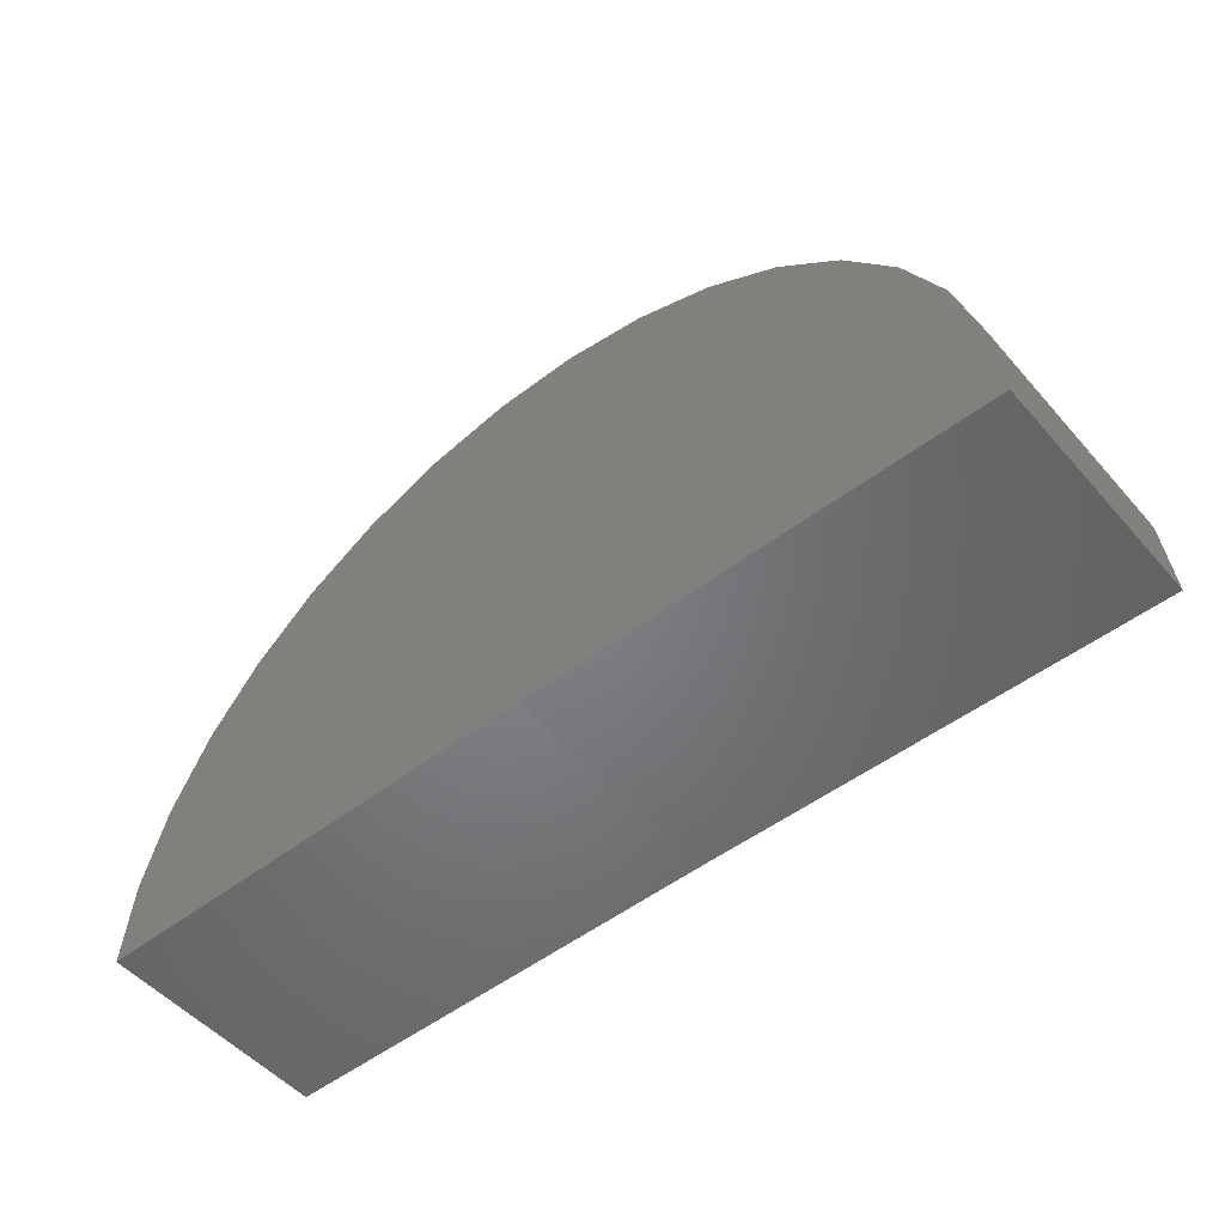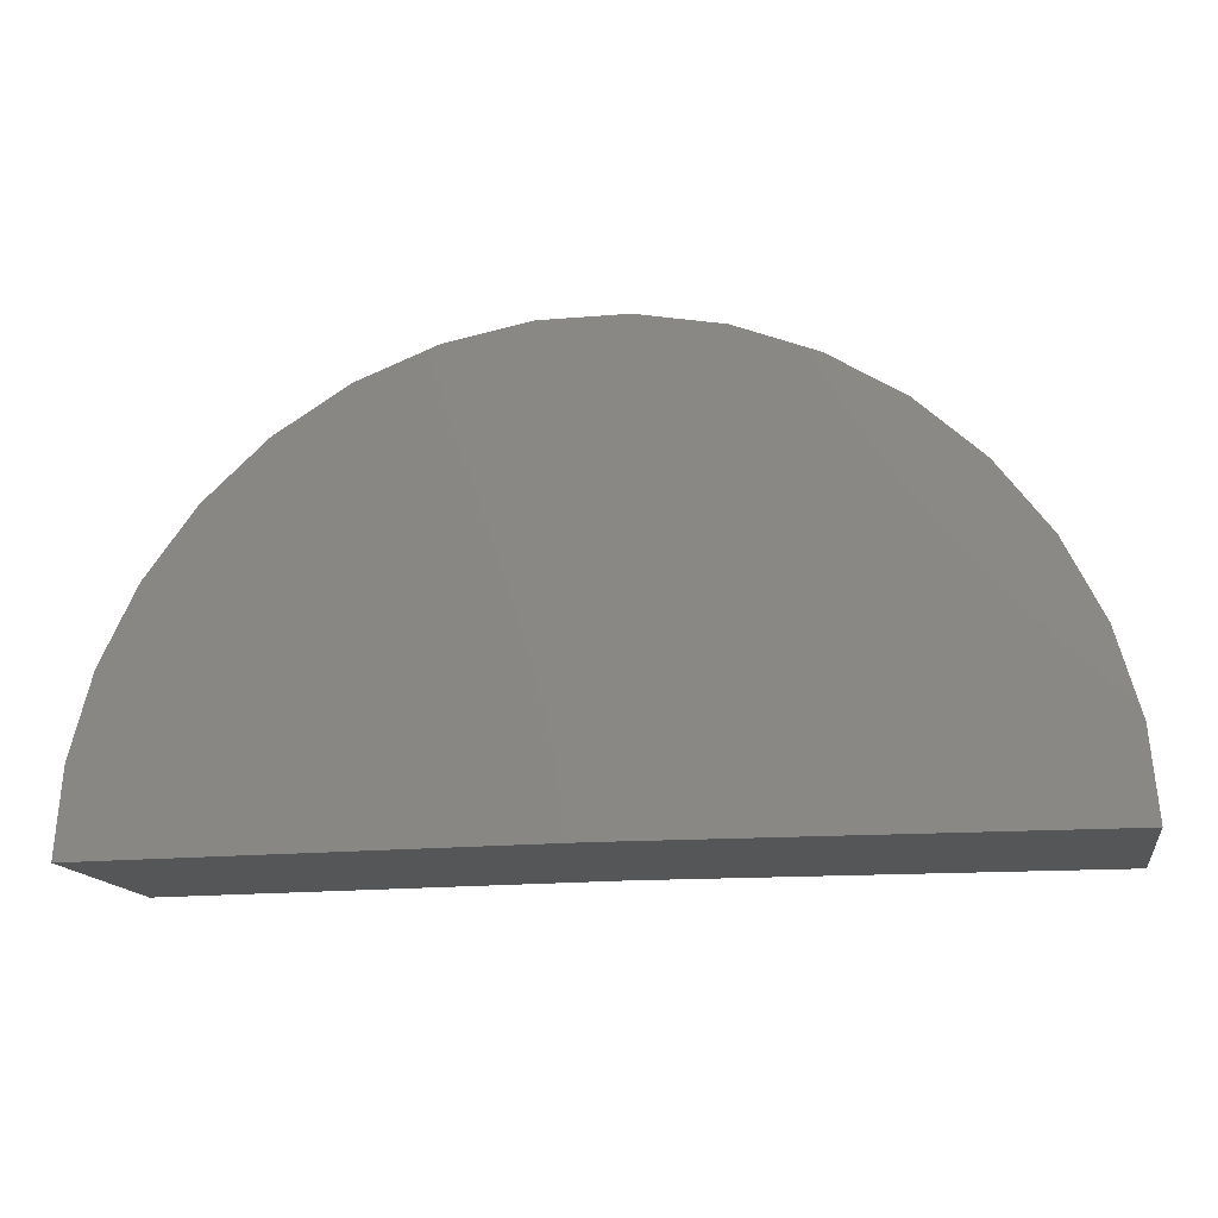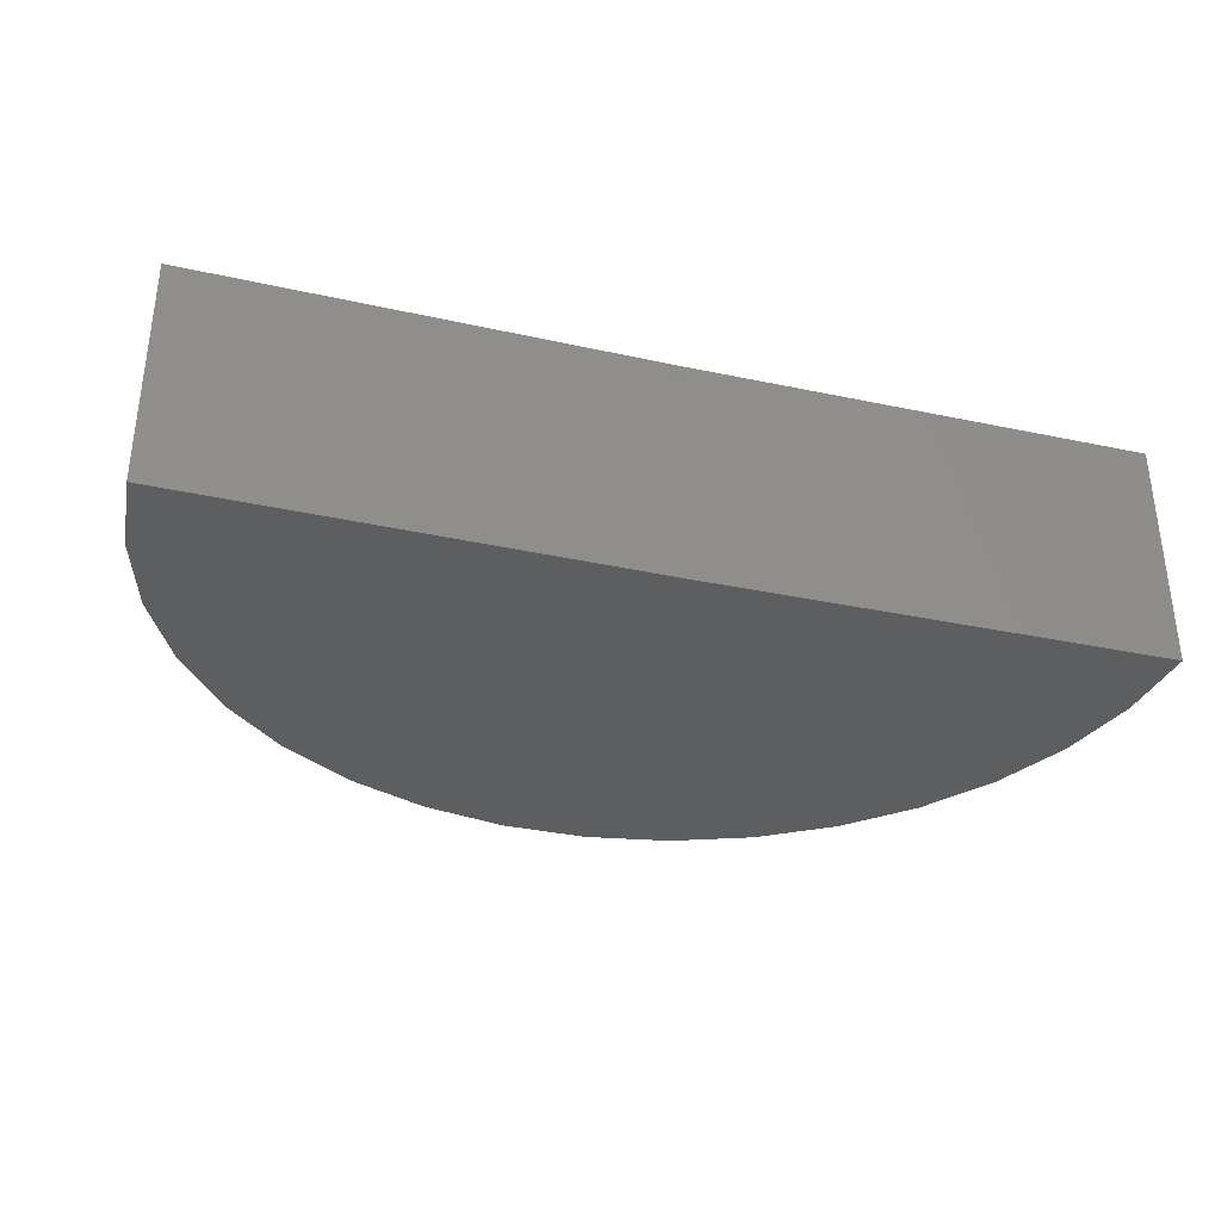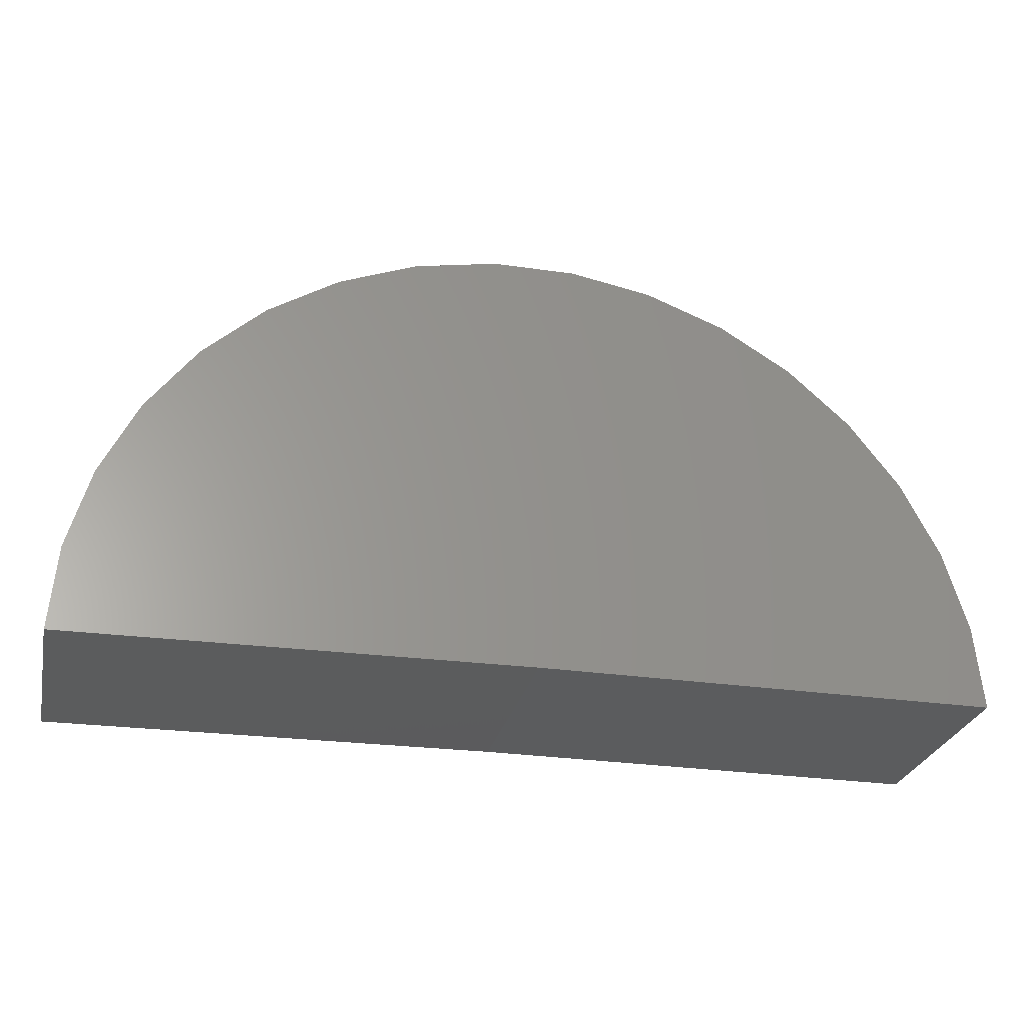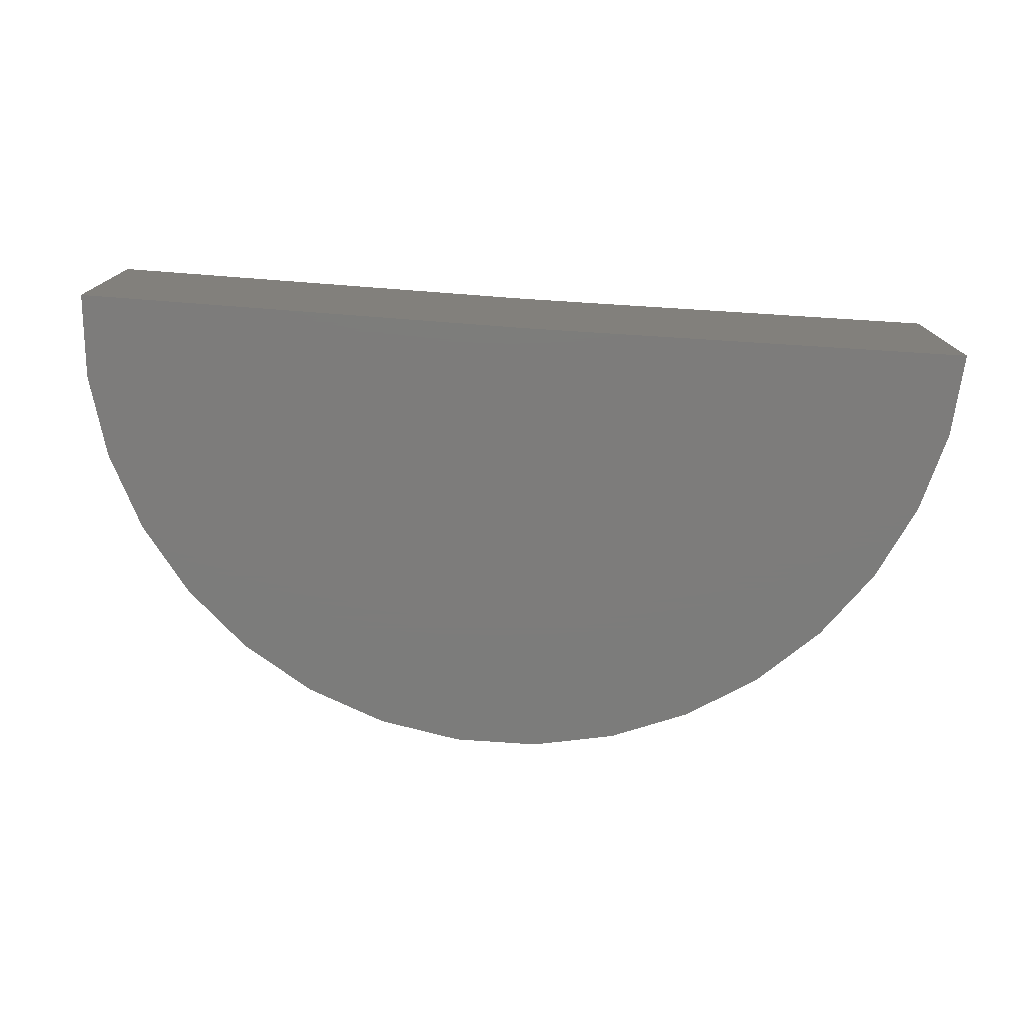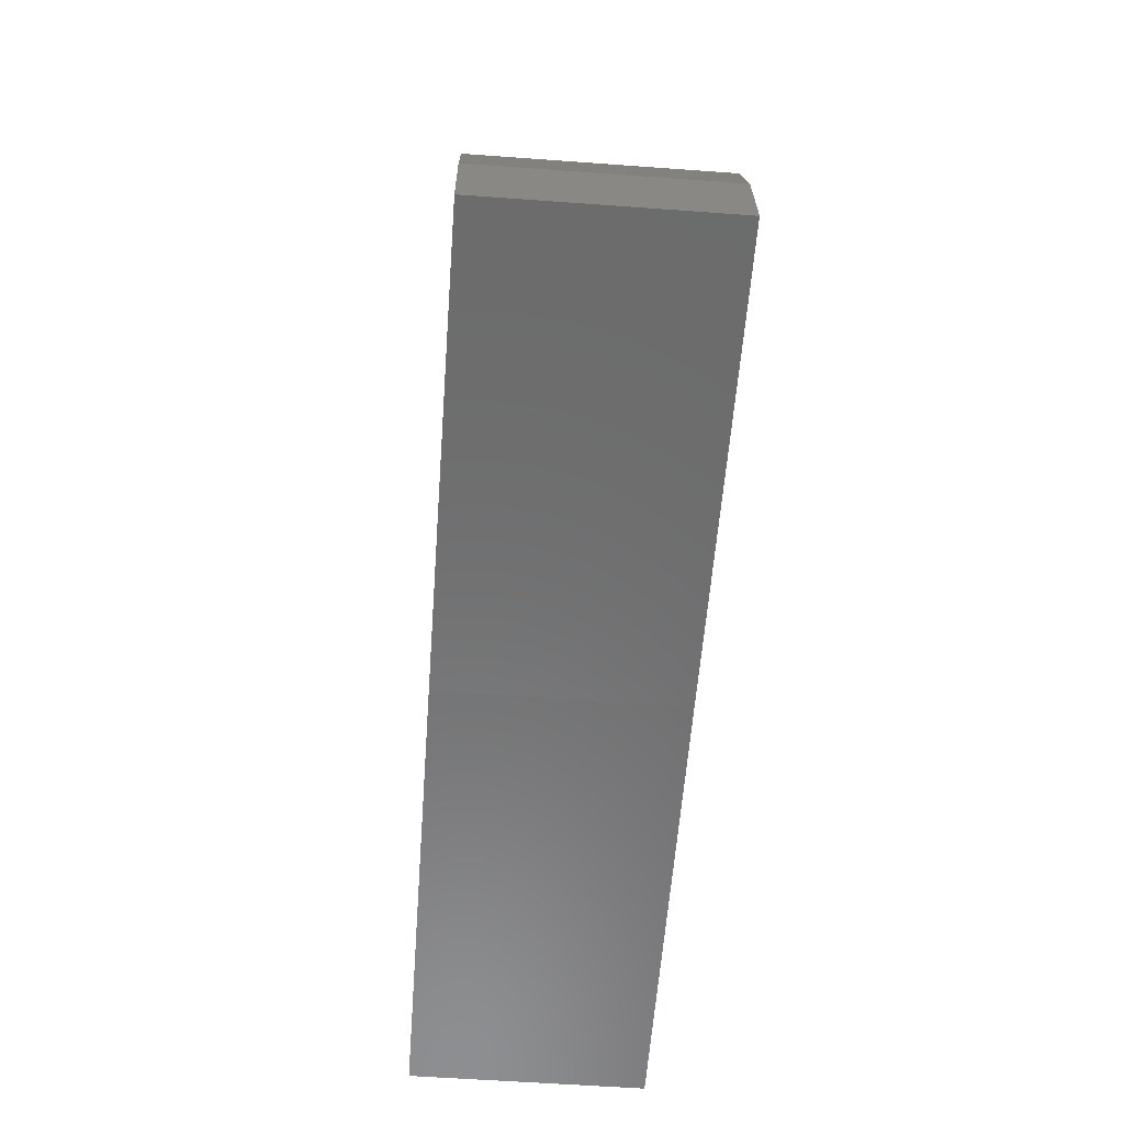
<metadata>
{"format":"stl","ext":"stl","renderer":"f3d","projection":"perspective","resolution":1024,"background":"white","views":[{"elev":-51.6,"azim":39.8,"up":"+Z"},{"elev":-14.5,"azim":-170.3,"up":"+Z"},{"elev":-34.3,"azim":164.1,"up":"+Y"},{"elev":-27.6,"azim":167.2,"up":"+Z"},{"elev":-75.8,"azim":176.4,"up":"+Y"},{"elev":-58.2,"azim":-94.3,"up":"+Z"}]}
</metadata>
<code>
# stl→obj: 38 verts, 72 faces
v 0.5937 0 -0.003657
v 0.2969 0 0
v 0.5937 0.15 -0.003657
v 0.2969 0.15 0
v 0 0 0
v 0 0.15 0
v 0.5893 0 0.05116
v 0.5893 0.15 0.05116
v 0.5749 0 0.1042
v 0.5749 0.15 0.1042
v 0.5509 0 0.1537
v 0.5509 0.15 0.1537
v 0.5181 0 0.1979
v 0.5181 0.15 0.1979
v 0.4778 0 0.2353
v 0.4778 0.15 0.2353
v 0.4313 0 0.2647
v 0.4313 0.15 0.2647
v 0.3802 0 0.2849
v 0.3802 0.15 0.2849
v 0.3262 0 0.2954
v 0.3262 0.15 0.2954
v 0.2712 0 0.2958
v 0.2712 0.15 0.2958
v 0.2171 0 0.286
v 0.2171 0.15 0.286
v 0.1657 0 0.2663
v 0.1657 0.15 0.2663
v 0.1188 0 0.2376
v 0.1188 0.15 0.2376
v 0.07806 0 0.2006
v 0.07806 0.15 0.2006
v 0.04481 0 0.1568
v 0.04481 0.15 0.1568
v 0.0202 0 0.1076
v 0.0202 0.15 0.1076
v 0.005094 0 0.05476
v 0.005094 0.15 0.05476
f 1 2 3
f 3 2 4
f 5 6 2
f 2 6 4
f 1 3 7
f 7 3 8
f 7 8 9
f 9 8 10
f 9 10 11
f 11 10 12
f 11 12 13
f 13 12 14
f 13 14 15
f 15 14 16
f 15 16 17
f 17 16 18
f 17 18 19
f 19 18 20
f 19 20 21
f 21 20 22
f 21 22 23
f 23 22 24
f 23 24 25
f 25 24 26
f 25 26 27
f 27 26 28
f 27 28 29
f 29 28 30
f 29 30 31
f 31 30 32
f 31 32 33
f 33 32 34
f 33 34 35
f 35 34 36
f 35 36 37
f 37 36 38
f 37 38 5
f 5 38 6
f 4 8 3
f 20 24 22
f 4 6 8
f 8 6 38
f 8 38 10
f 10 38 36
f 10 36 12
f 12 36 34
f 12 34 14
f 14 34 32
f 14 32 16
f 16 32 30
f 16 30 18
f 18 30 28
f 18 28 20
f 20 28 26
f 20 26 24
f 7 2 1
f 21 23 19
f 23 25 19
f 19 25 27
f 19 27 17
f 17 27 29
f 17 29 15
f 15 29 31
f 15 31 13
f 13 31 33
f 13 33 11
f 11 33 35
f 11 35 9
f 9 35 37
f 9 37 7
f 7 37 5
f 7 5 2

</code>
